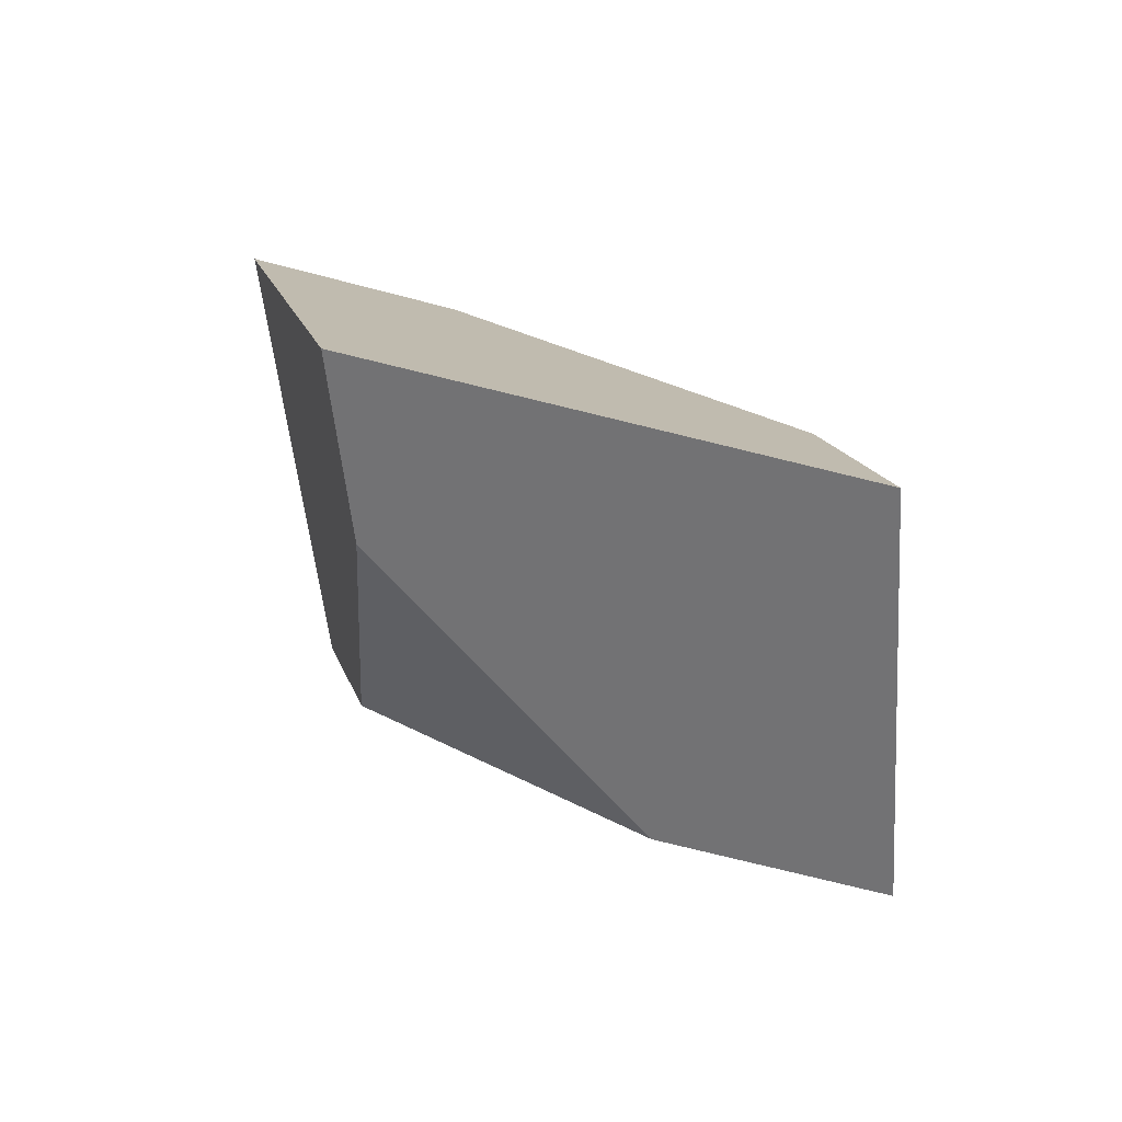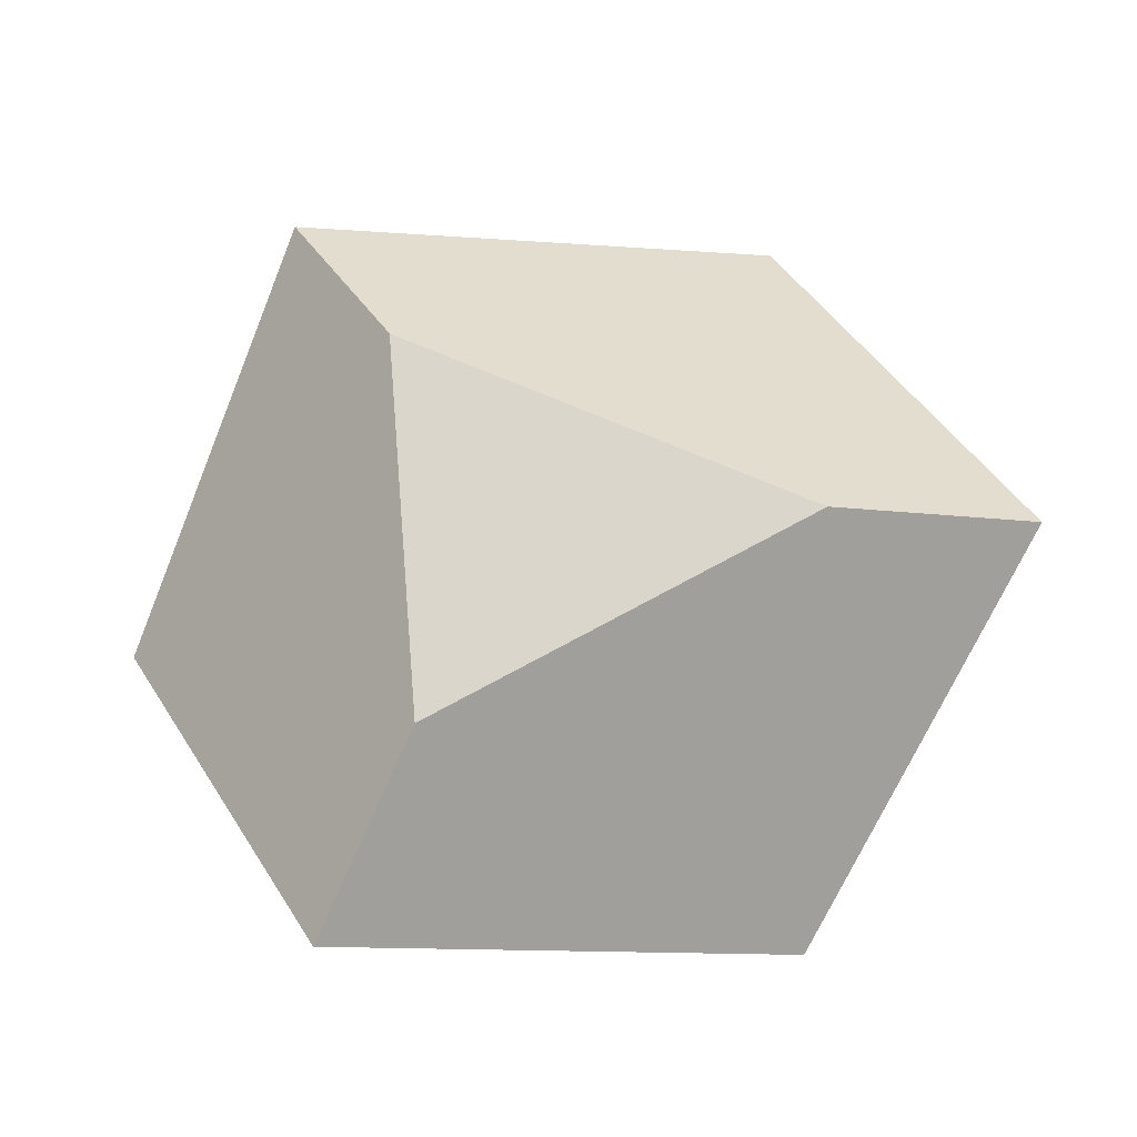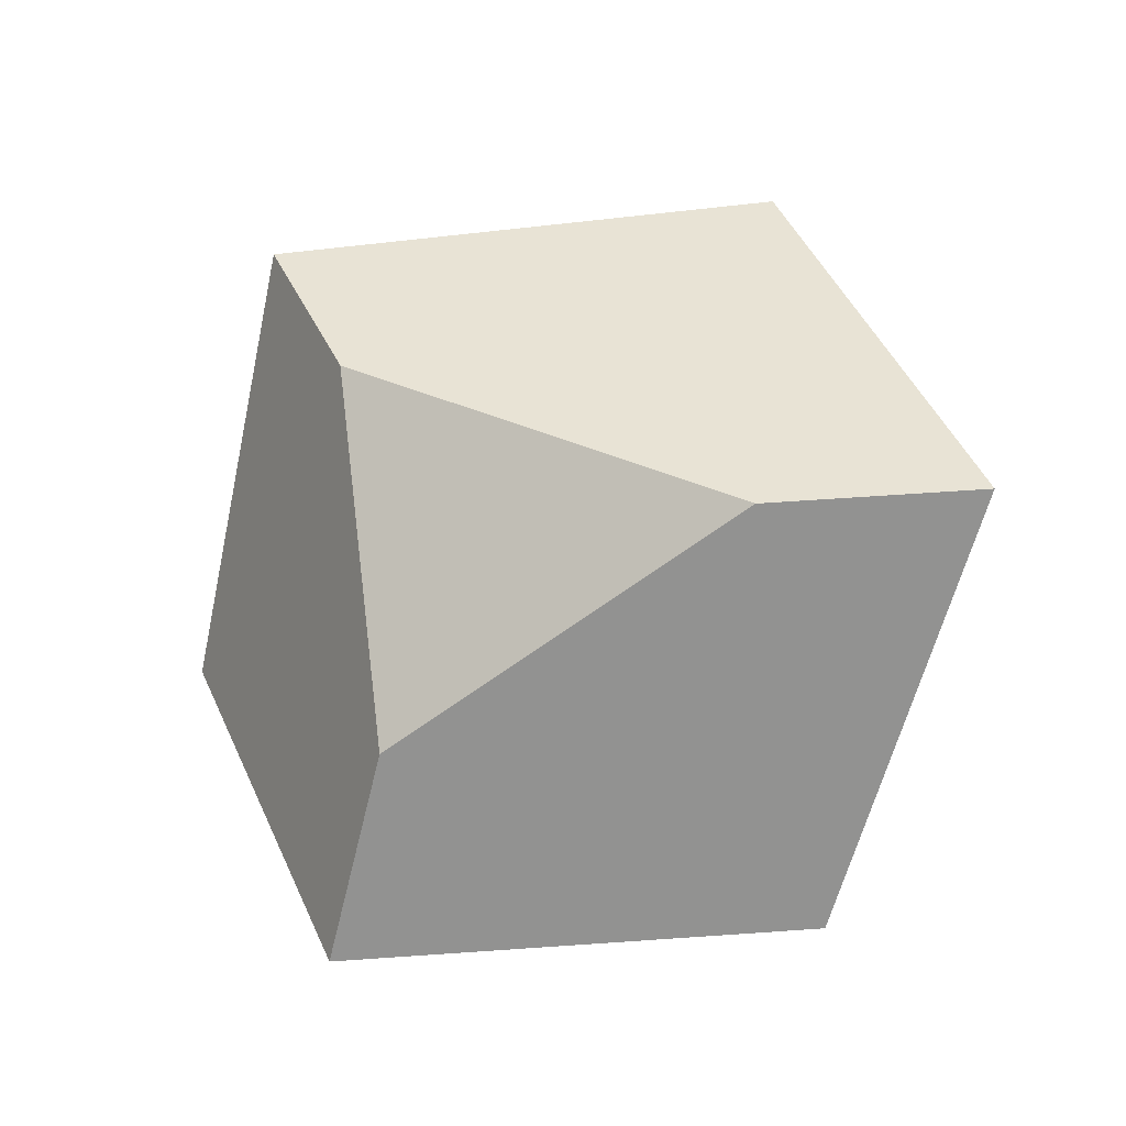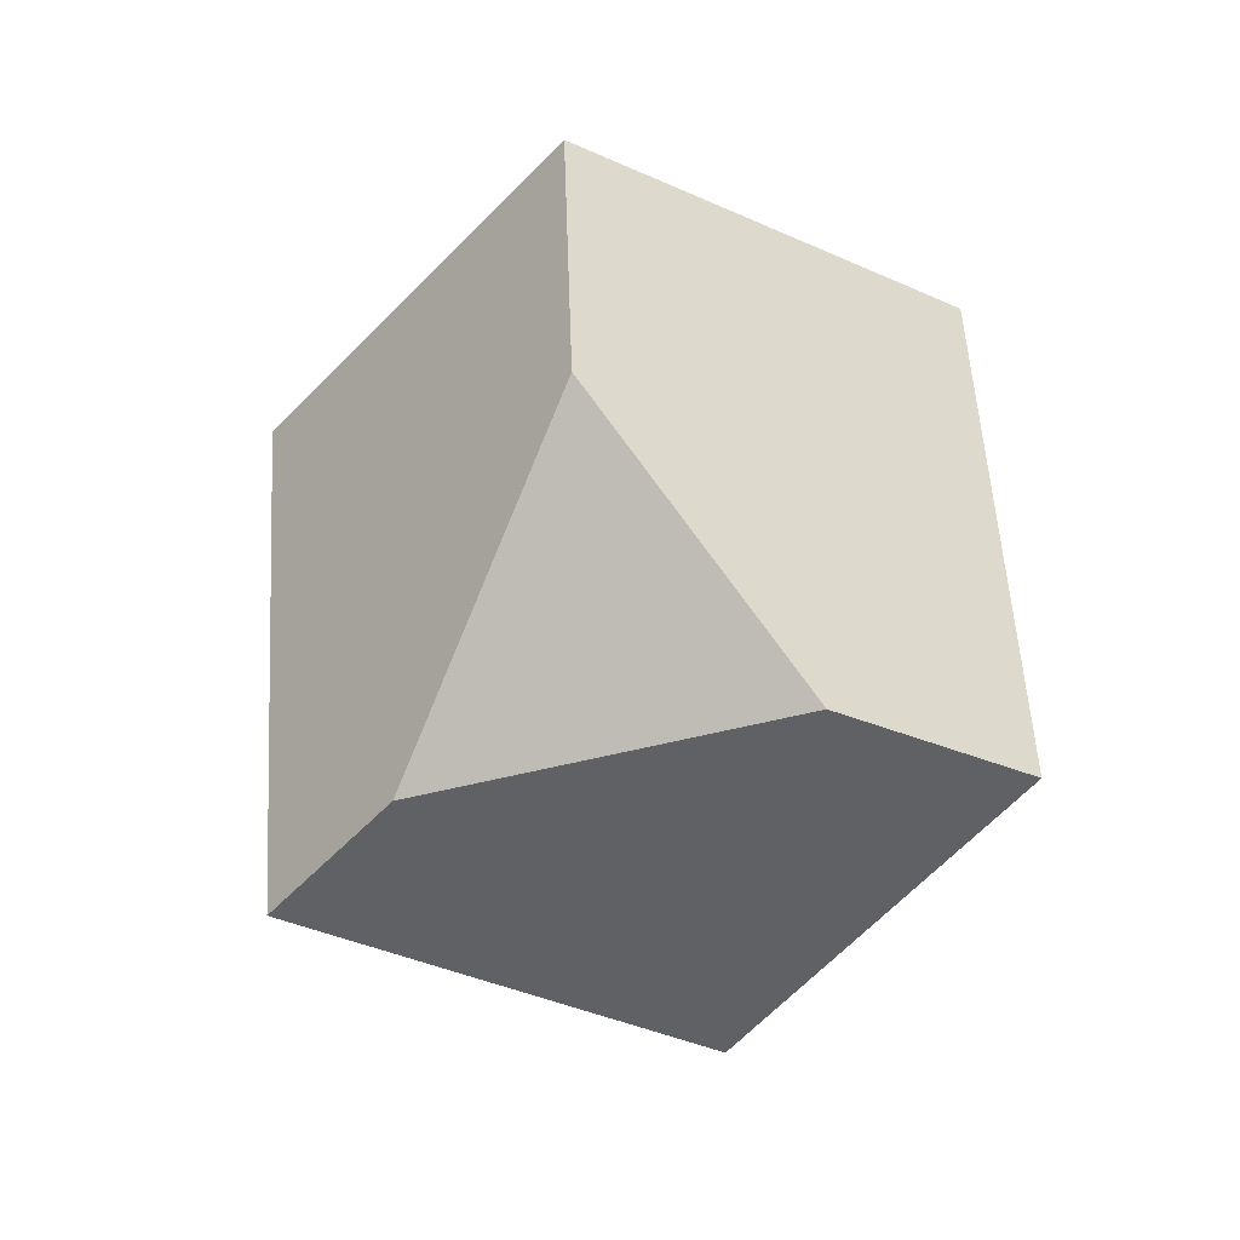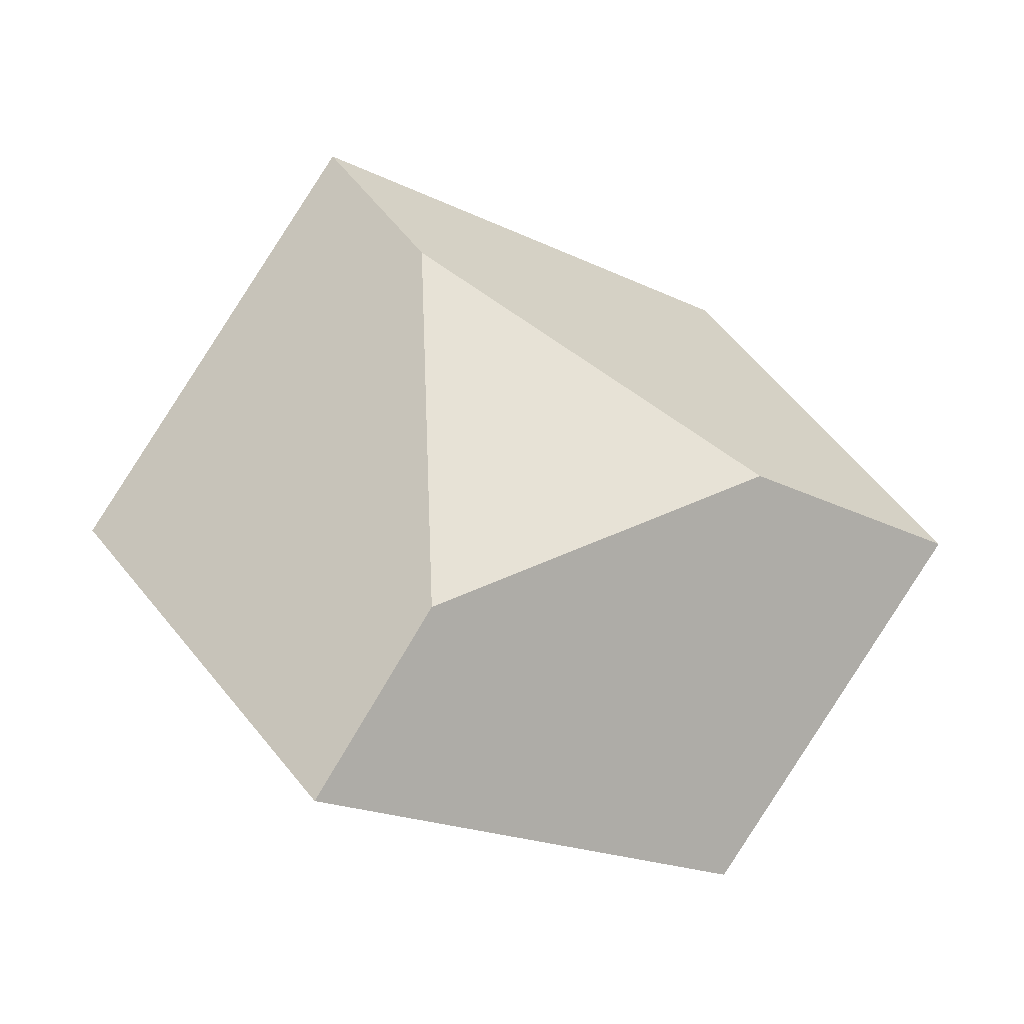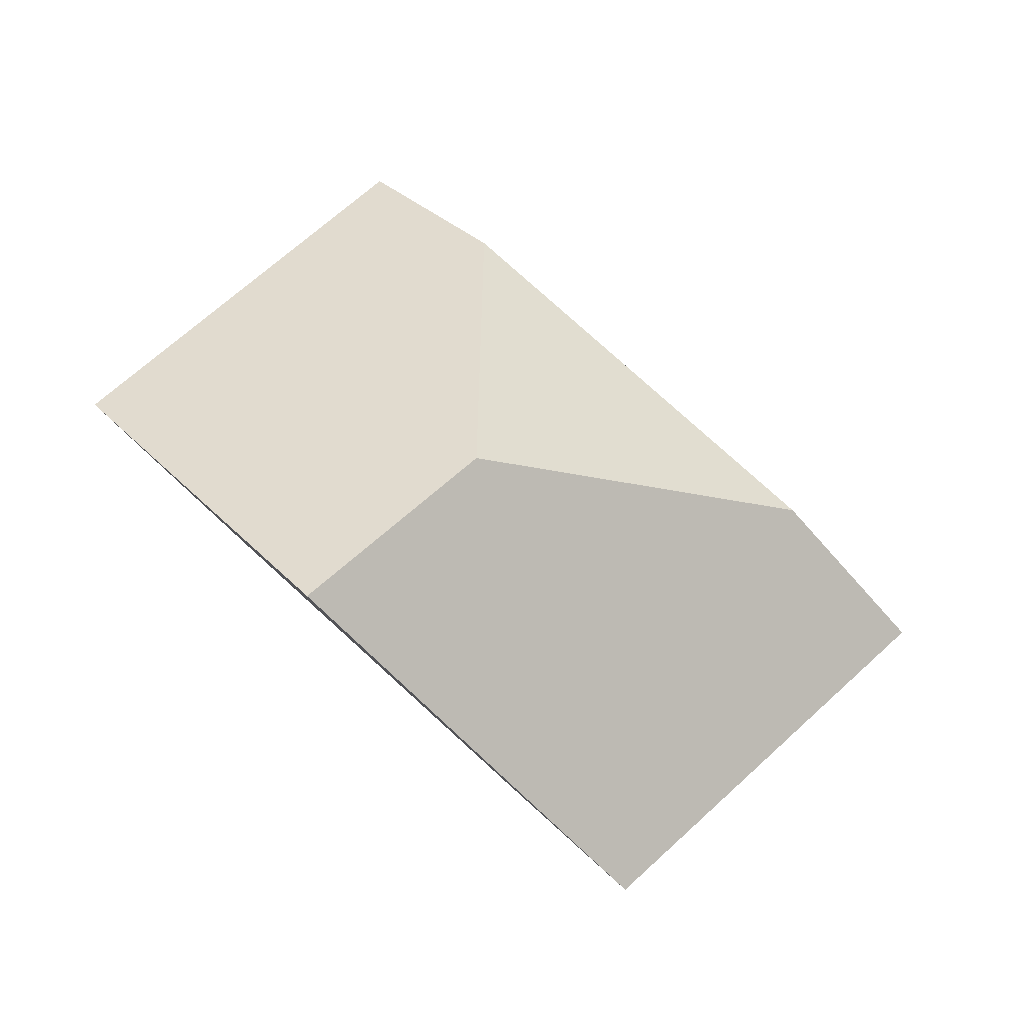
<metadata>
{"format":"obj","ext":"obj","renderer":"f3d","projection":"perspective","resolution":1024,"background":"white","views":[{"elev":73.1,"azim":44.6,"up":"+Z"},{"elev":-25.4,"azim":-165.1,"up":"+Z"},{"elev":-18.6,"azim":-148.6,"up":"+Z"},{"elev":-79.2,"azim":101.6,"up":"+Y"},{"elev":-18.7,"azim":0.9,"up":"+Z"},{"elev":-59.3,"azim":159.6,"up":"+Z"}]}
</metadata>
<code>
v -0.626 0.0323 -0.4306
v -0.6662 0.04461 -0.4891
v -0.6876 0.06166 -0.4606
v -0.6847 0.07128 -0.3969
v -0.6649 0.06498 -0.3693
v -0.6605 0.01018 -0.425
v -0.717 -0.00441 -0.4529
v -0.7363 0.003139 -0.4838
v -0.7513 0.05429 -0.4283
v -0.7826 0.03568 -0.426
v -0.72 0.004822 -0.3841
v -0.7378 0.01776 -0.358
f 1 2 3
f 1 3 4
f 1 4 5
f 6 7 8
f 6 8 2
f 6 2 1
f 9 3 2
f 9 2 8
f 9 8 10
f 10 8 7
f 10 7 11
f 10 11 12
f 4 9 10
f 4 10 12
f 4 12 5
f 11 6 1
f 11 1 5
f 11 5 12
f 9 4 3
f 11 7 6

</code>
